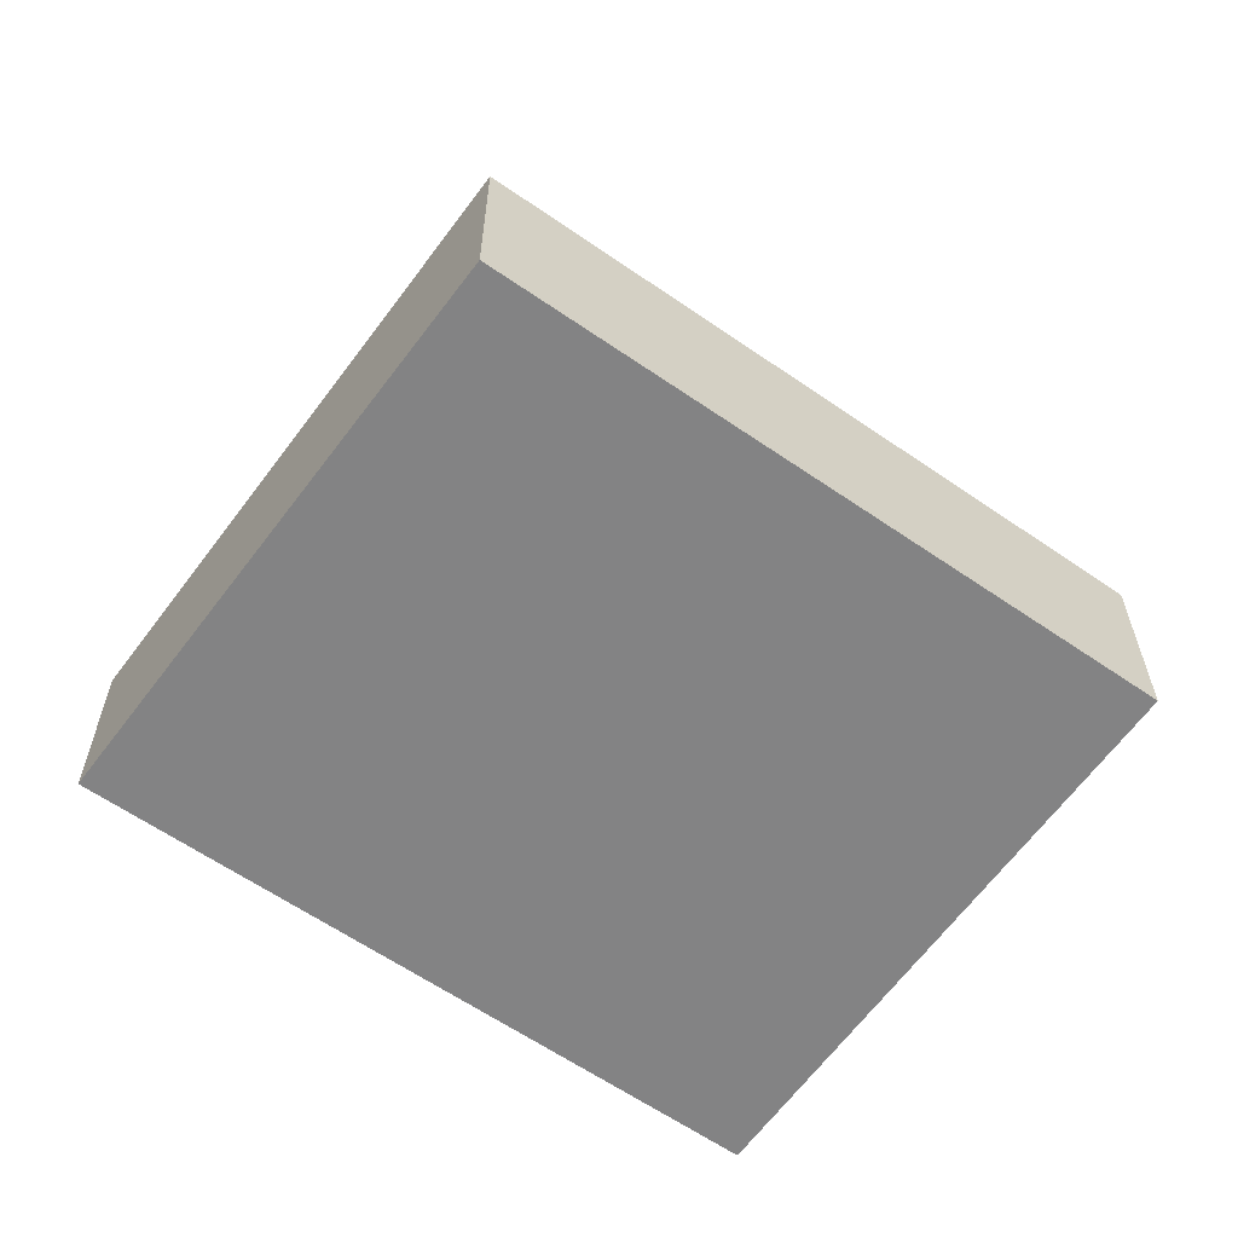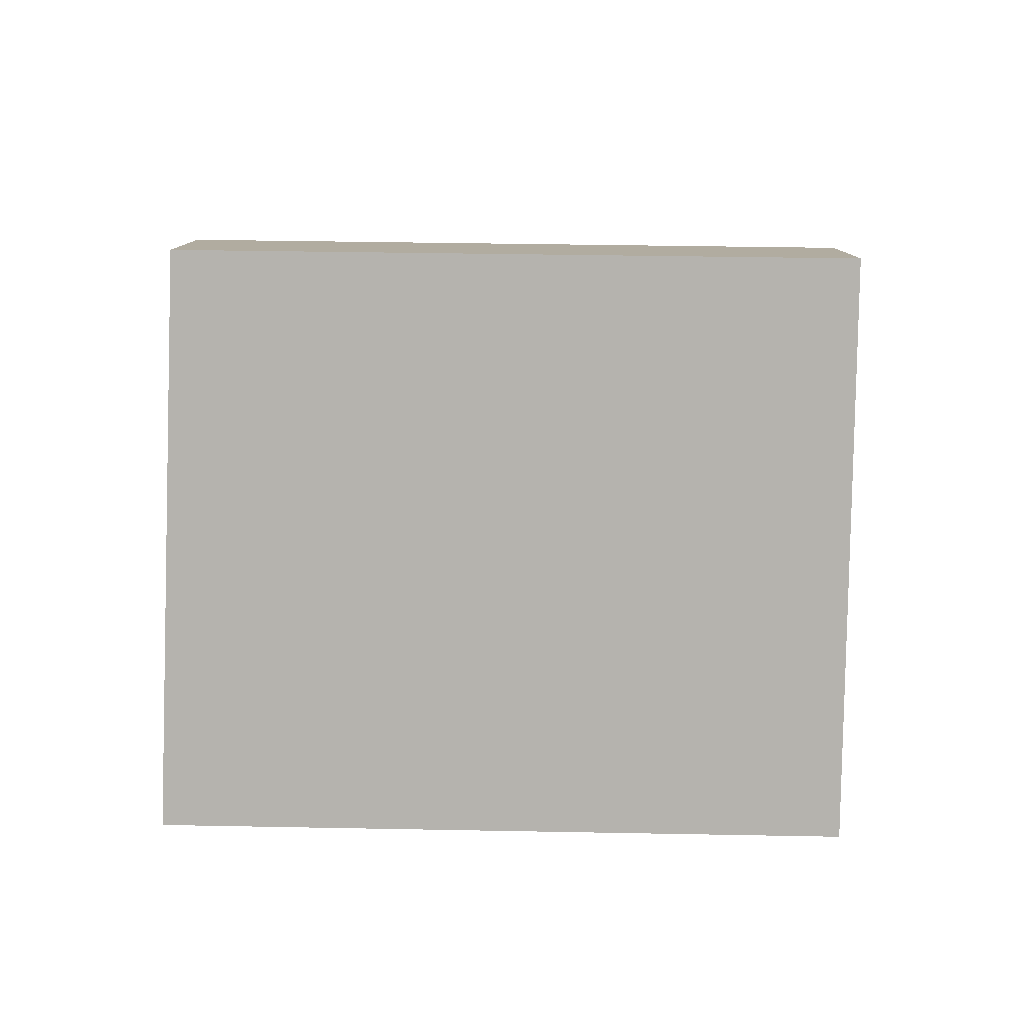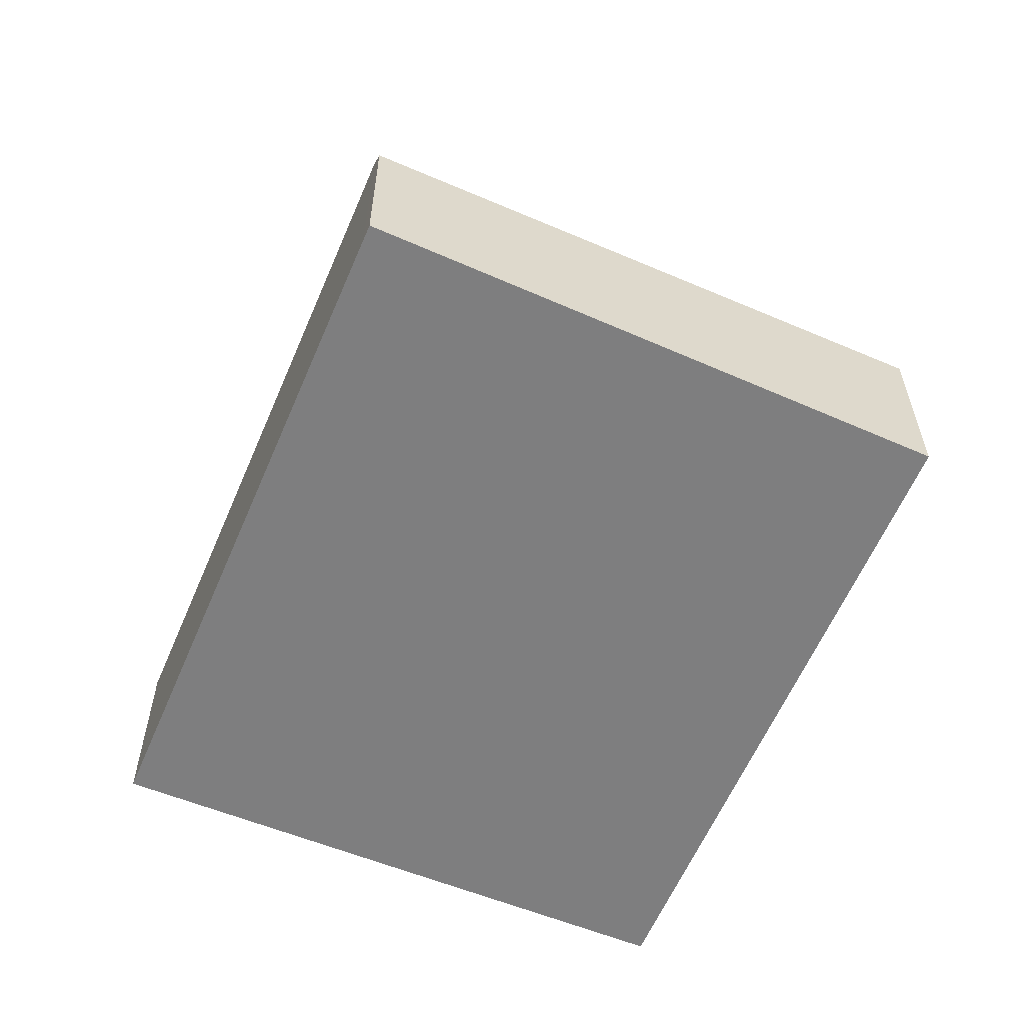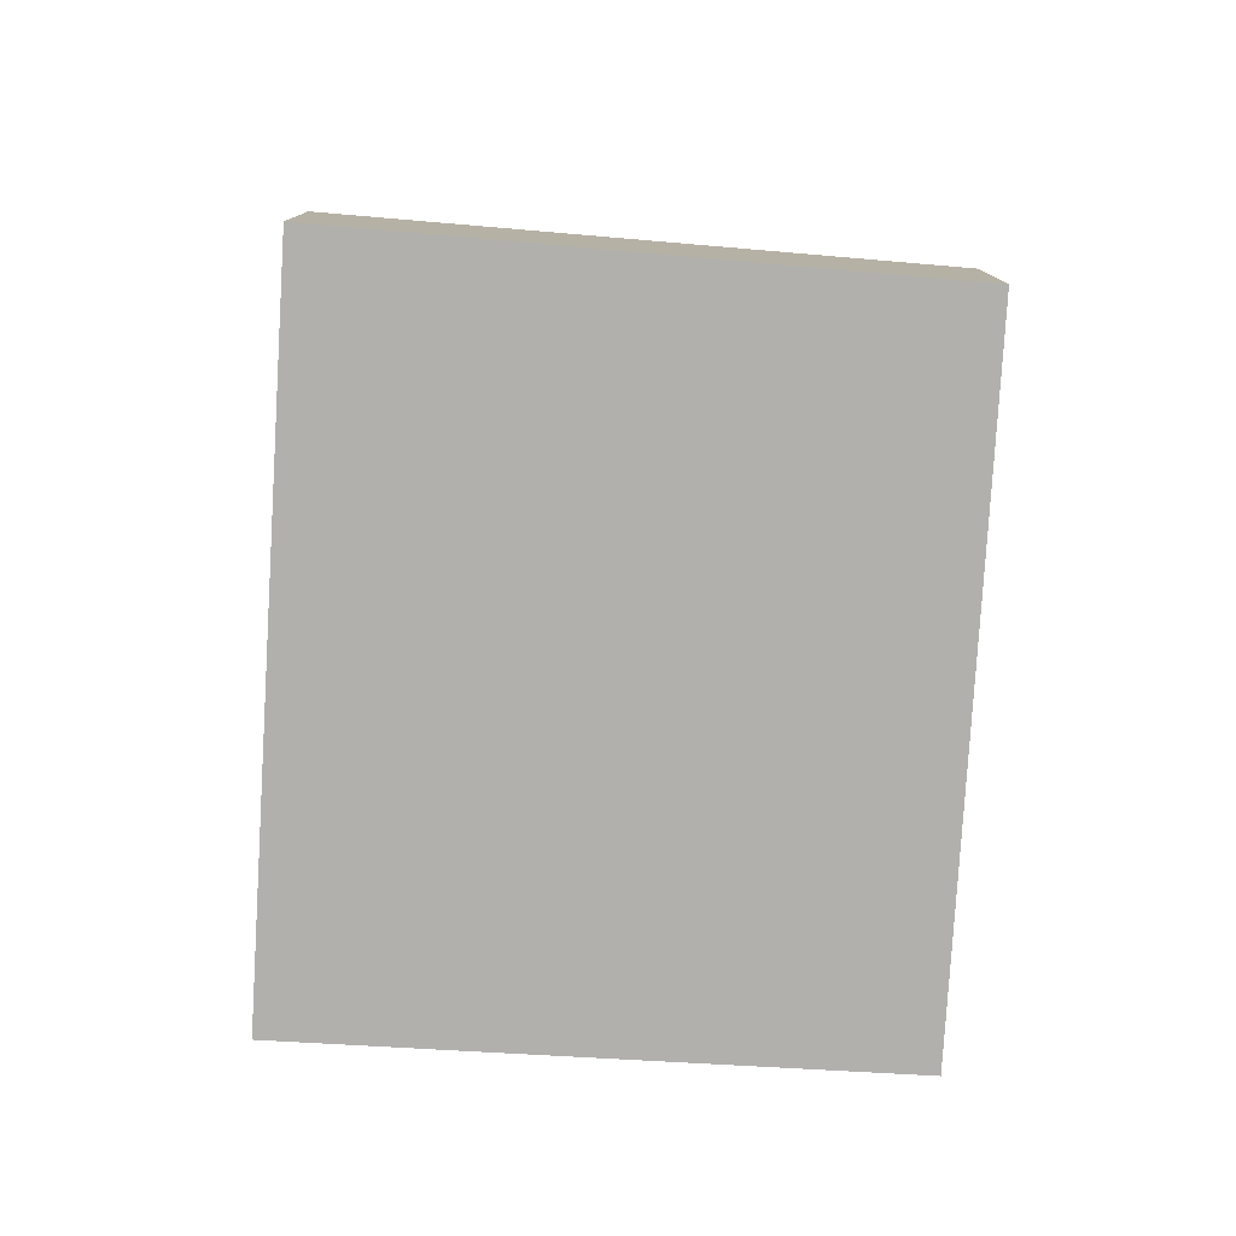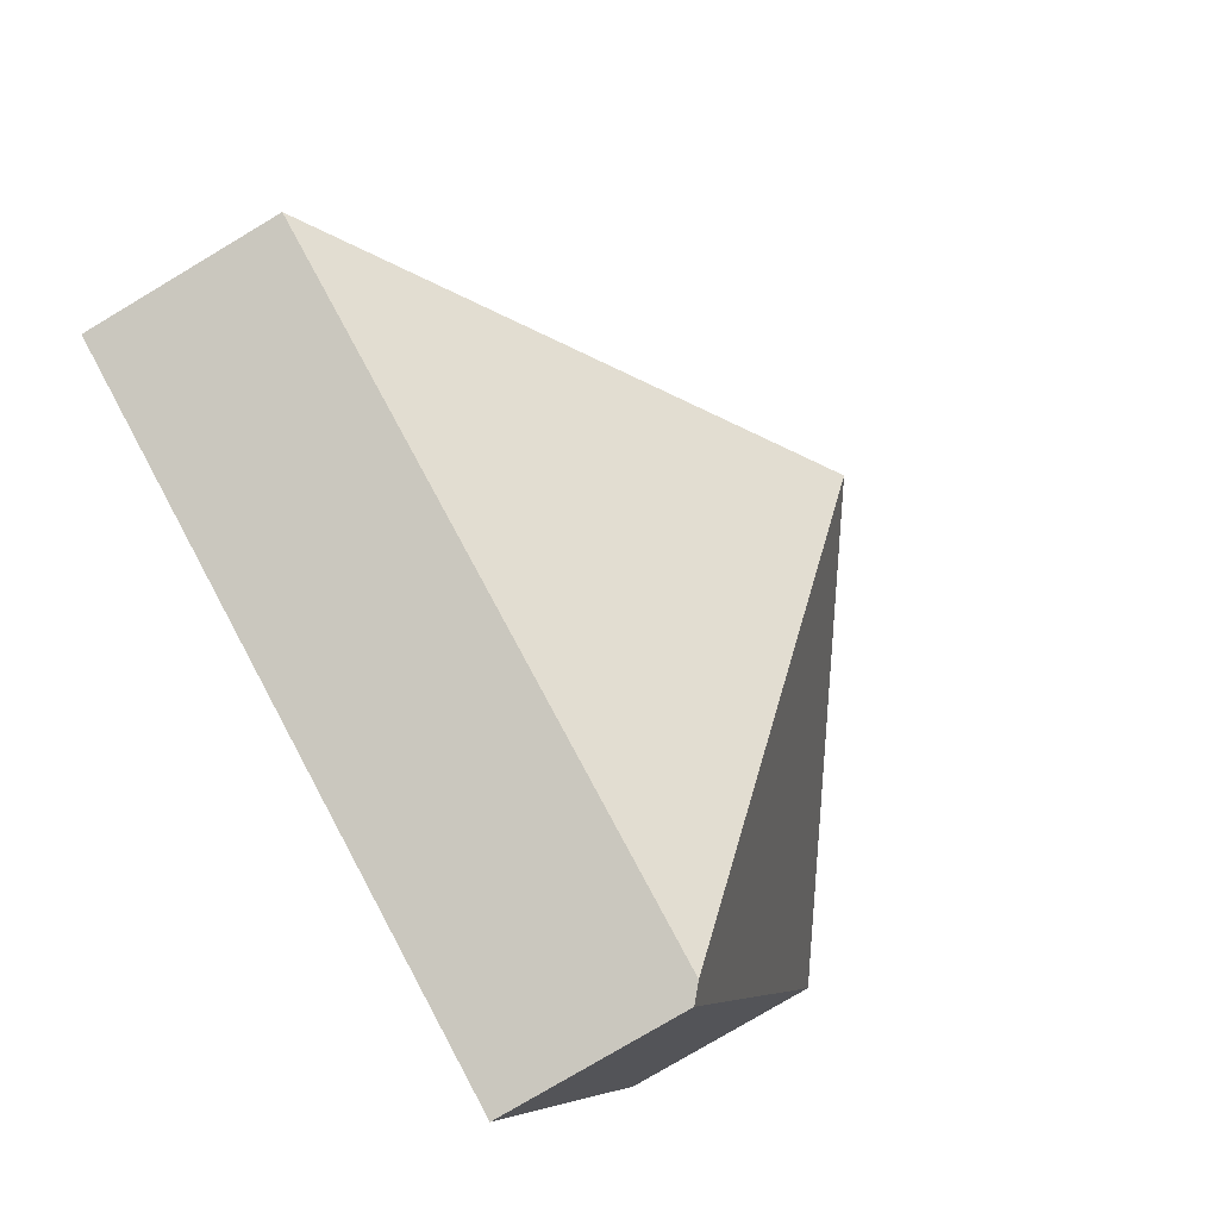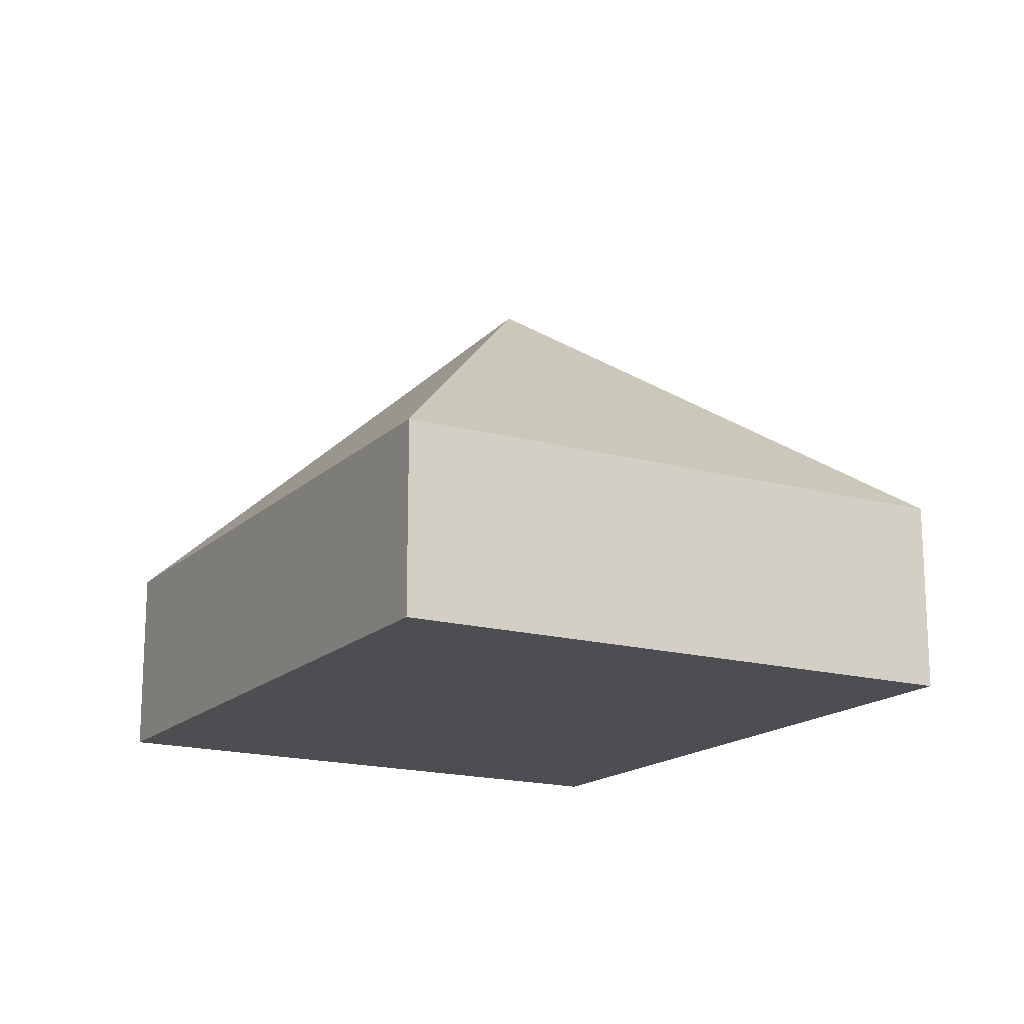
<metadata>
{"format":"obj","ext":"obj","renderer":"f3d","projection":"perspective","resolution":1024,"background":"white","views":[{"elev":-61.2,"azim":-58.2,"up":"+Y"},{"elev":-80.0,"azim":-23.8,"up":"+Y"},{"elev":-59.5,"azim":-135.8,"up":"+Y"},{"elev":-78.7,"azim":-116.4,"up":"+Y"},{"elev":-78.2,"azim":120.8,"up":"+Z"},{"elev":-16.7,"azim":37.6,"up":"+Y"}]}
</metadata>
<code>
v  2.987 3.22 -0.973
v  4.373 1.304 1.864
v  6.01 1.312 -1.952
v  0 1.325 8.113e-17
v  1.611 1.312 -3.797
v  1.51 1.224 -3.839
v  0 0 0
v  1.51 2.351e-16 -3.839
v  4.373 -1.141e-16 1.864
v  6.01 1.195e-16 -1.952
v  1.611 2.325e-16 -3.797
g defaultobject
f 1 2 3
f 1 4 2
f 1 3 5
f 4 5 6
f 5 4 1
f 6 7 4
f 7 6 8
f 7 2 4
f 2 7 9
f 2 10 3
f 10 2 9
f 10 5 3
f 5 10 11
f 5 11 6
f 6 11 8
f 11 7 8
f 7 11 9
f 9 11 10

</code>
